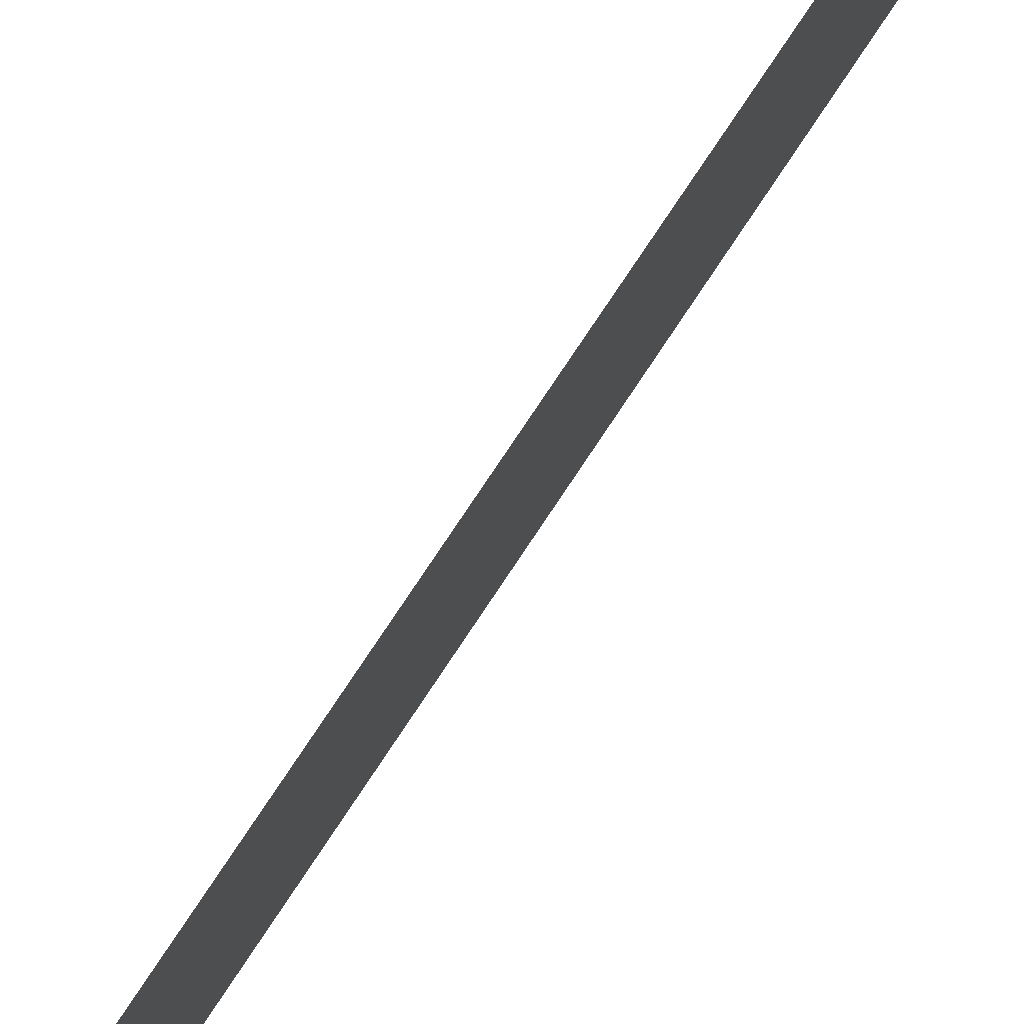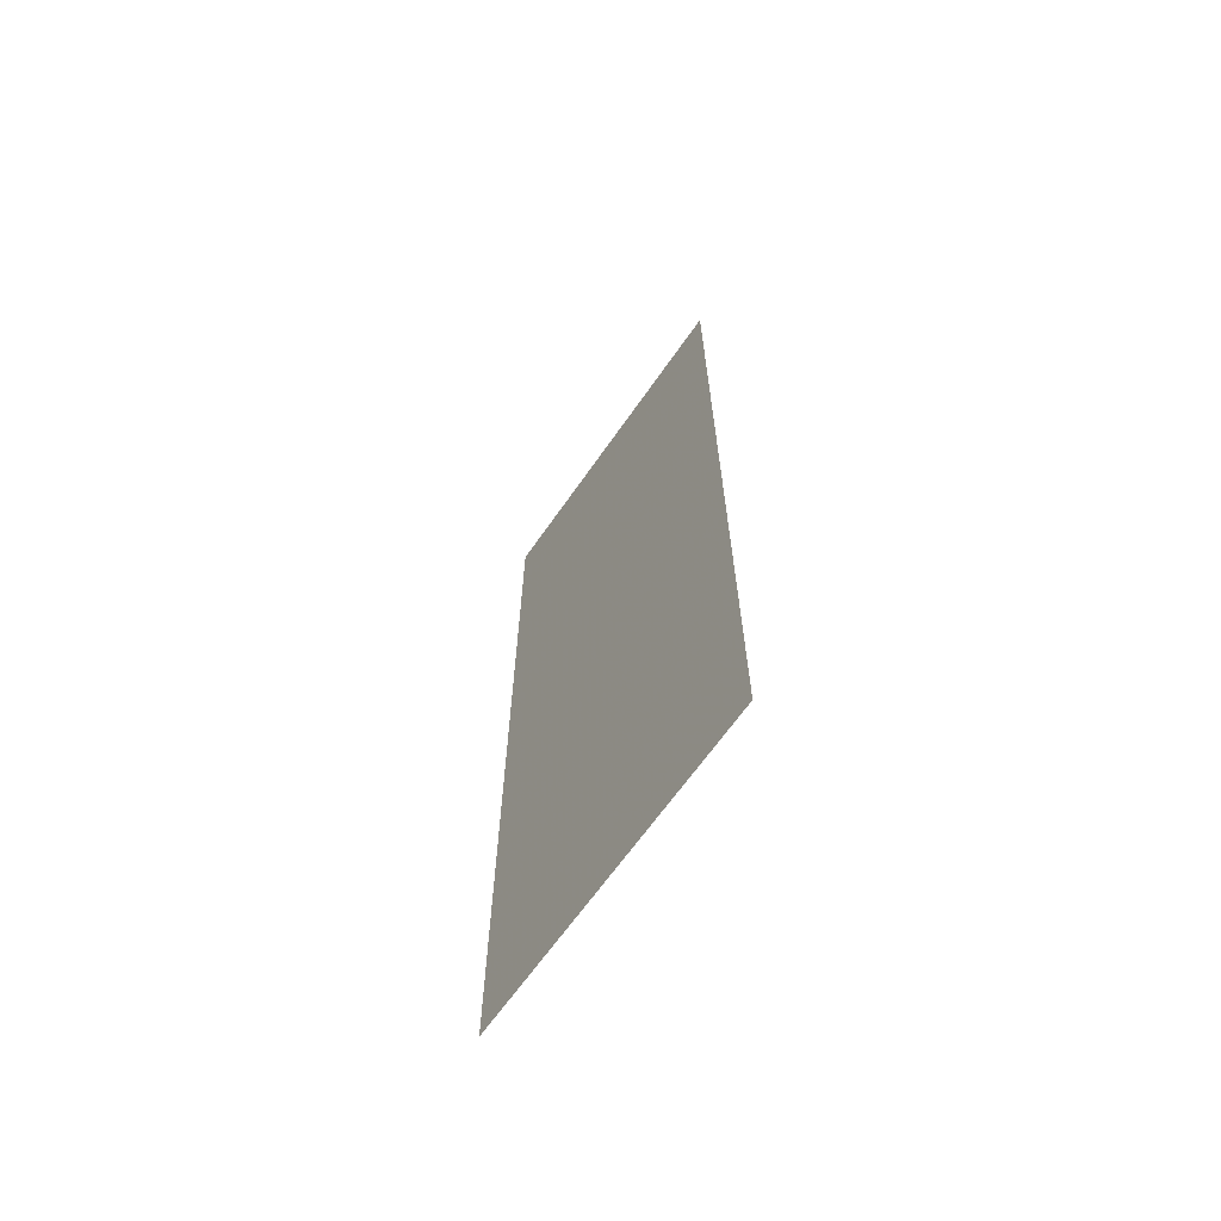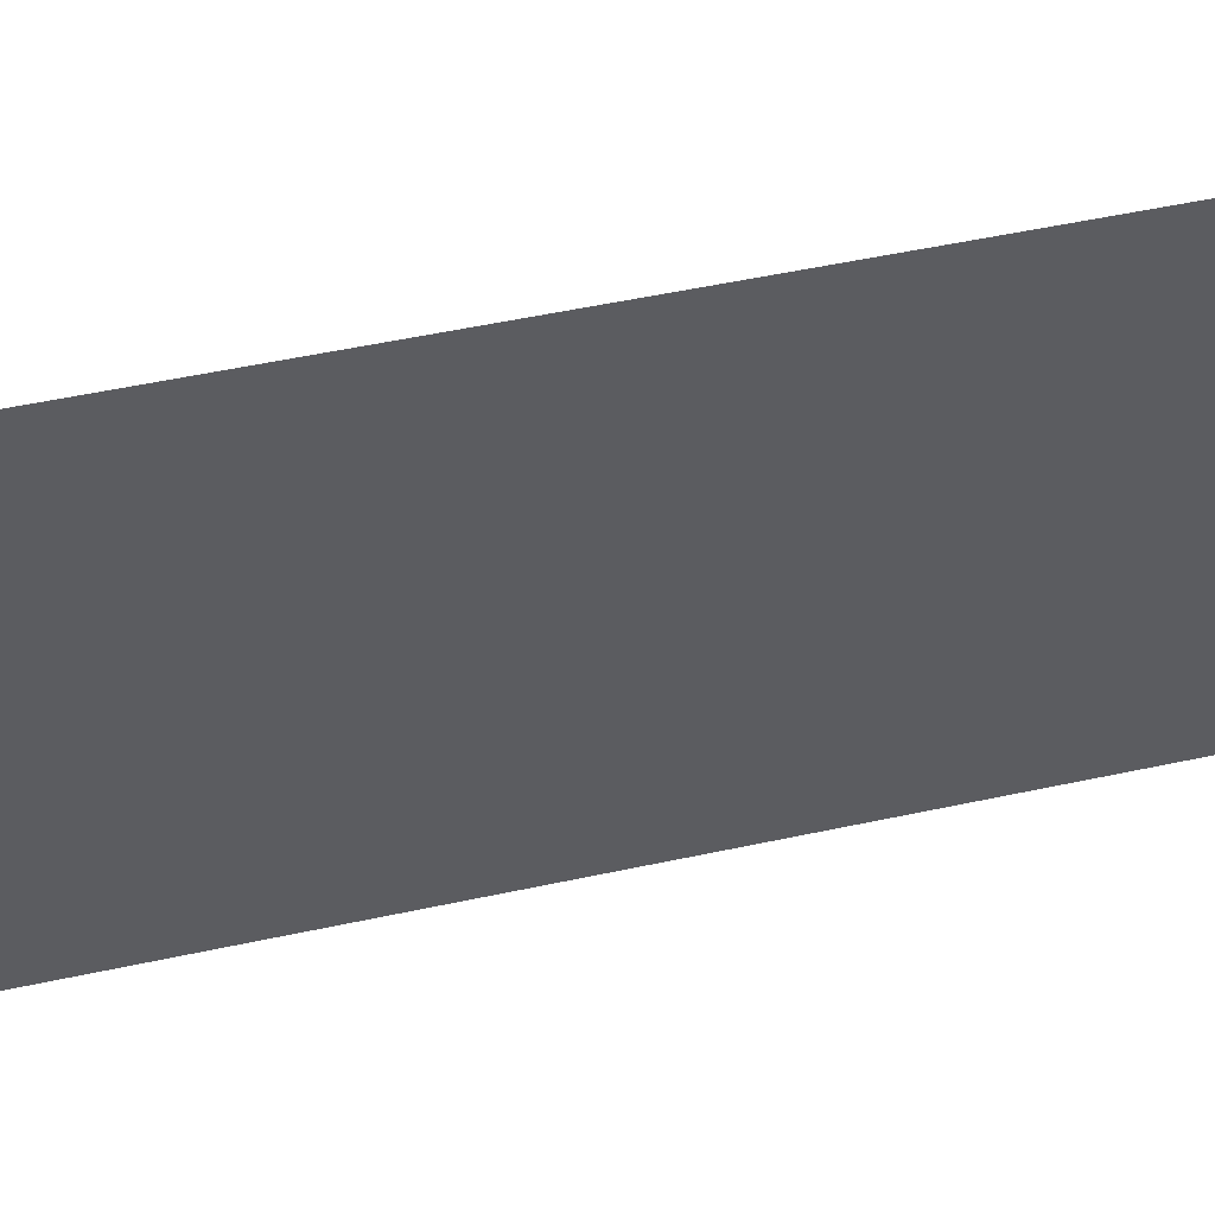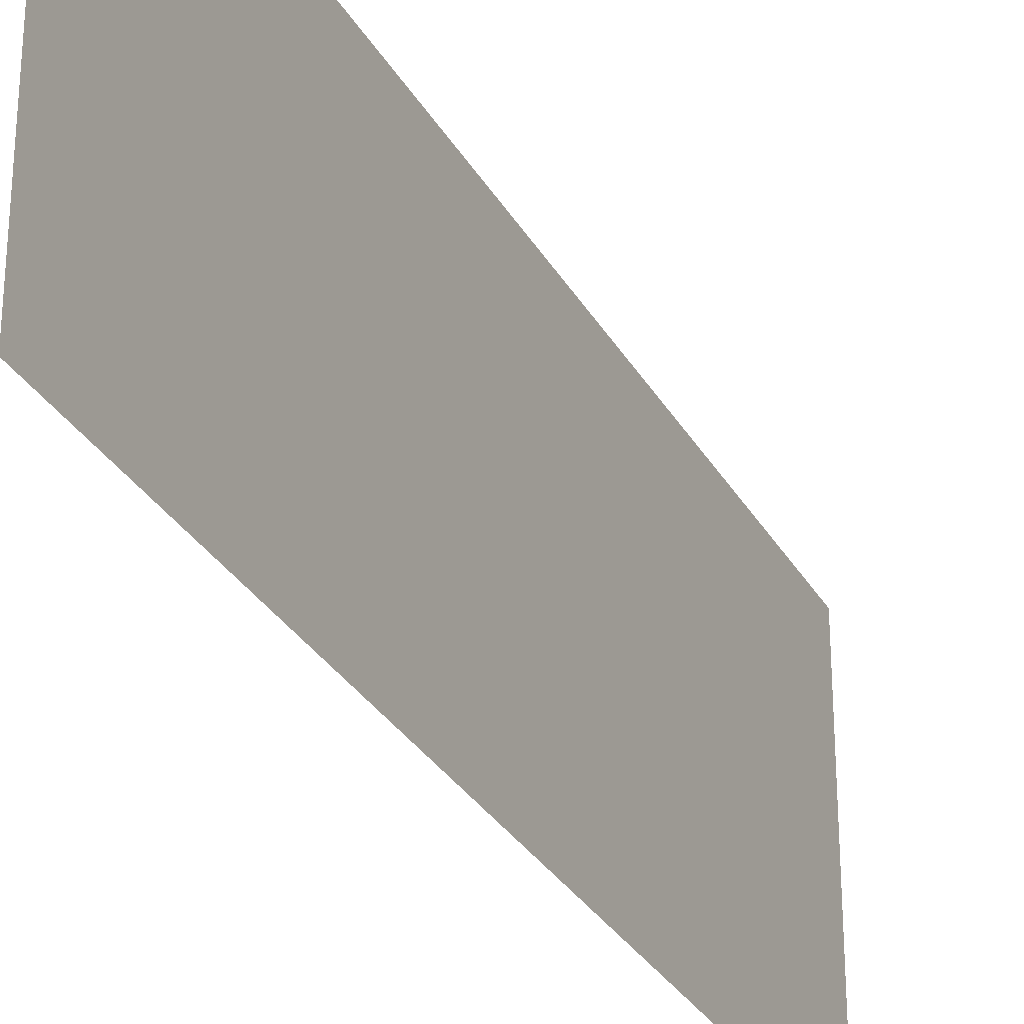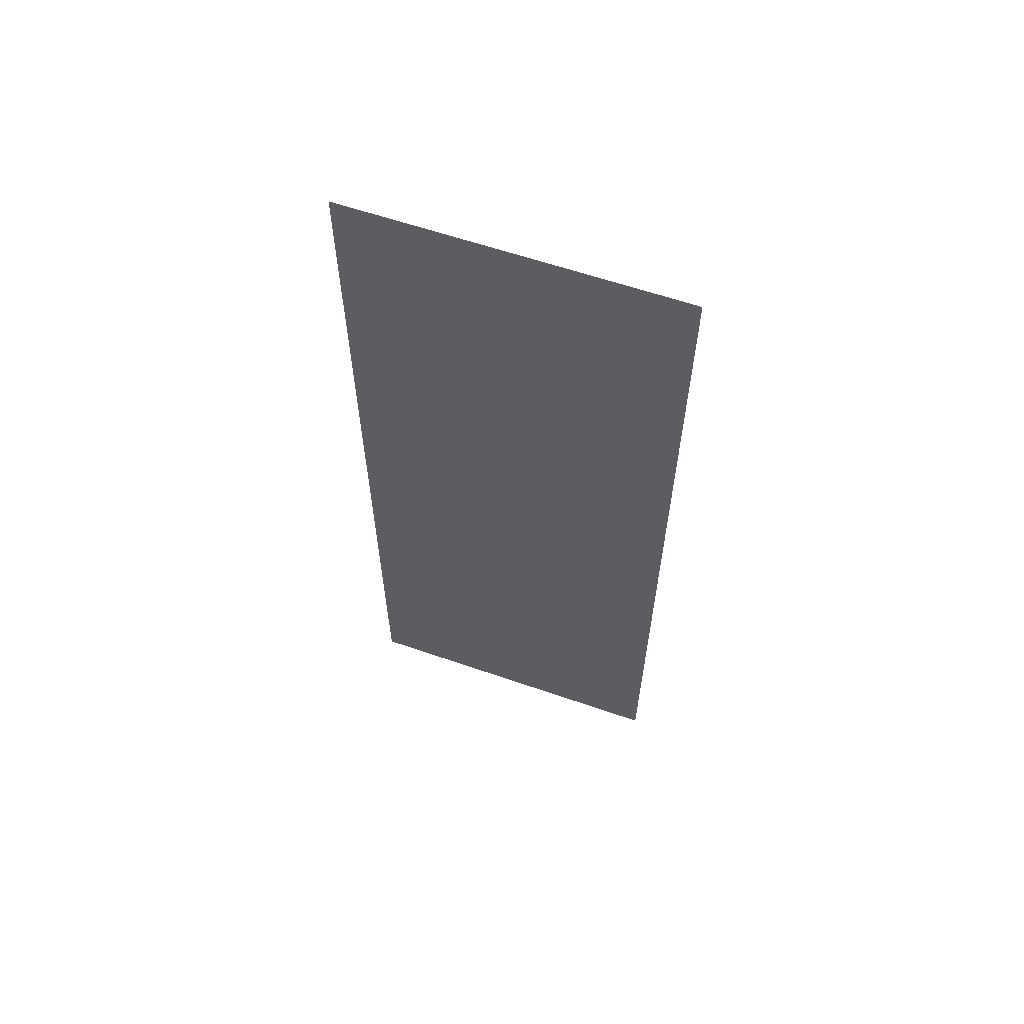
<metadata>
{"format":"obj","ext":"obj","renderer":"f3d","projection":"perspective","resolution":1024,"background":"white","views":[{"elev":79.9,"azim":-146.2,"up":"+Z"},{"elev":-65.5,"azim":-34.8,"up":"+Y"},{"elev":47.8,"azim":-104.0,"up":"+Z"},{"elev":-29.7,"azim":-155.6,"up":"+Z"},{"elev":60.7,"azim":-70.5,"up":"+Y"}]}
</metadata>
<code>
v 5853 -51.2 -1587
v 5853 -51.2 -1530
v 5853 102.4 -1530
v 5853 -51.2 -1587
v 5853 102.4 -1530
v 5853 102.4 -1587
f 1 2 3
f 4 5 6

</code>
